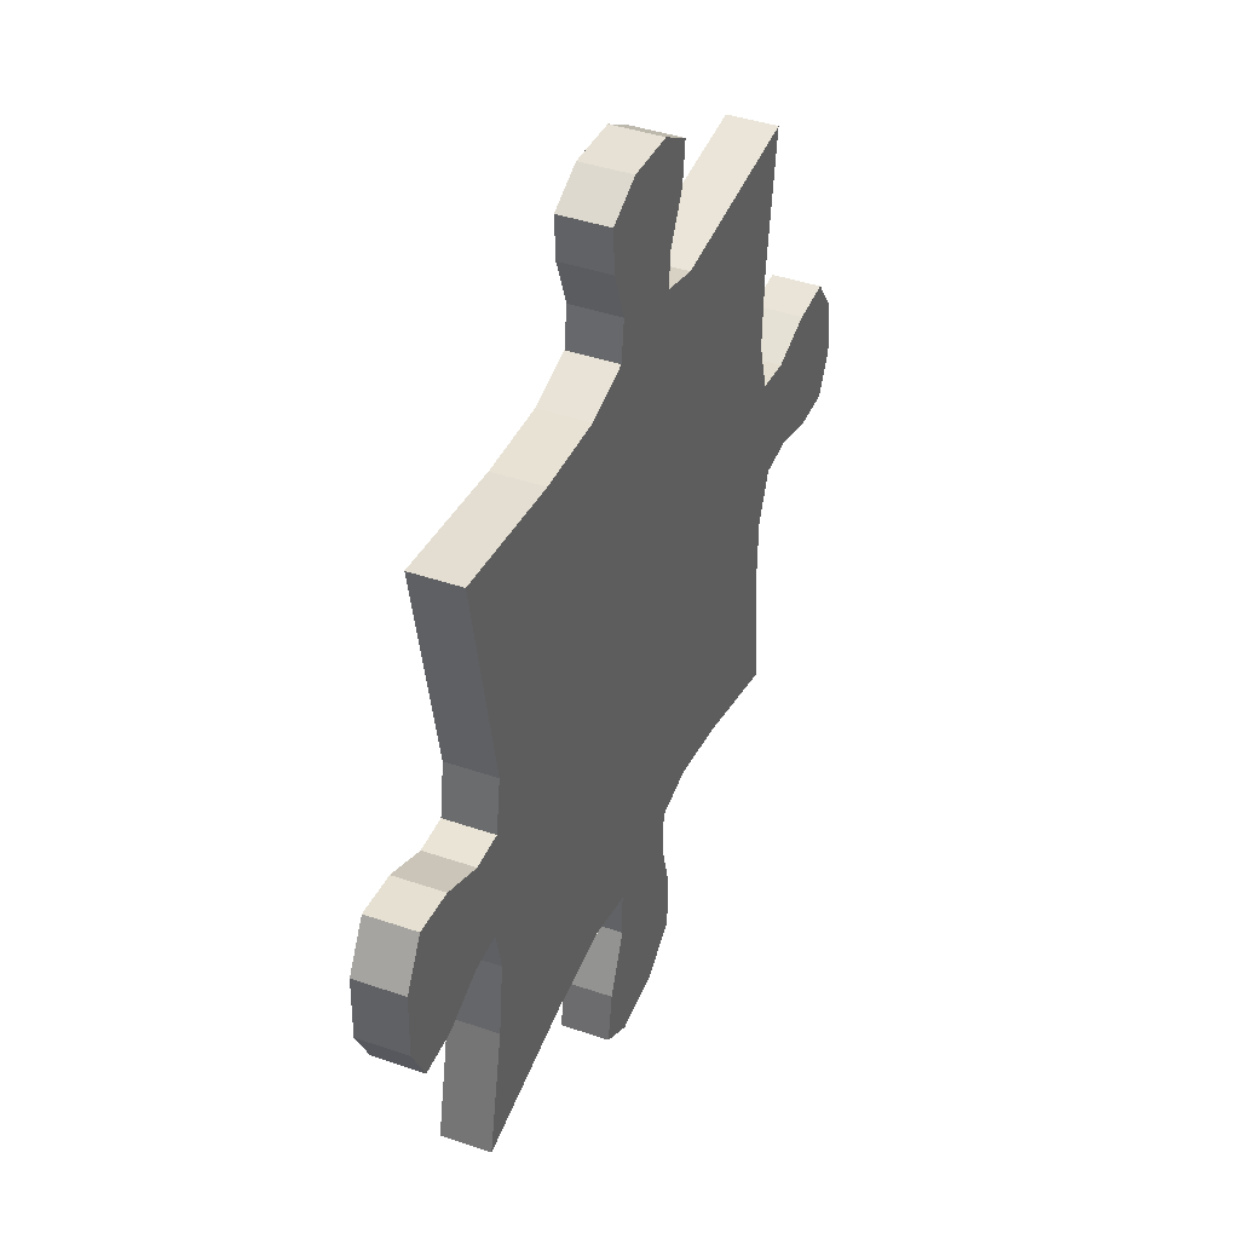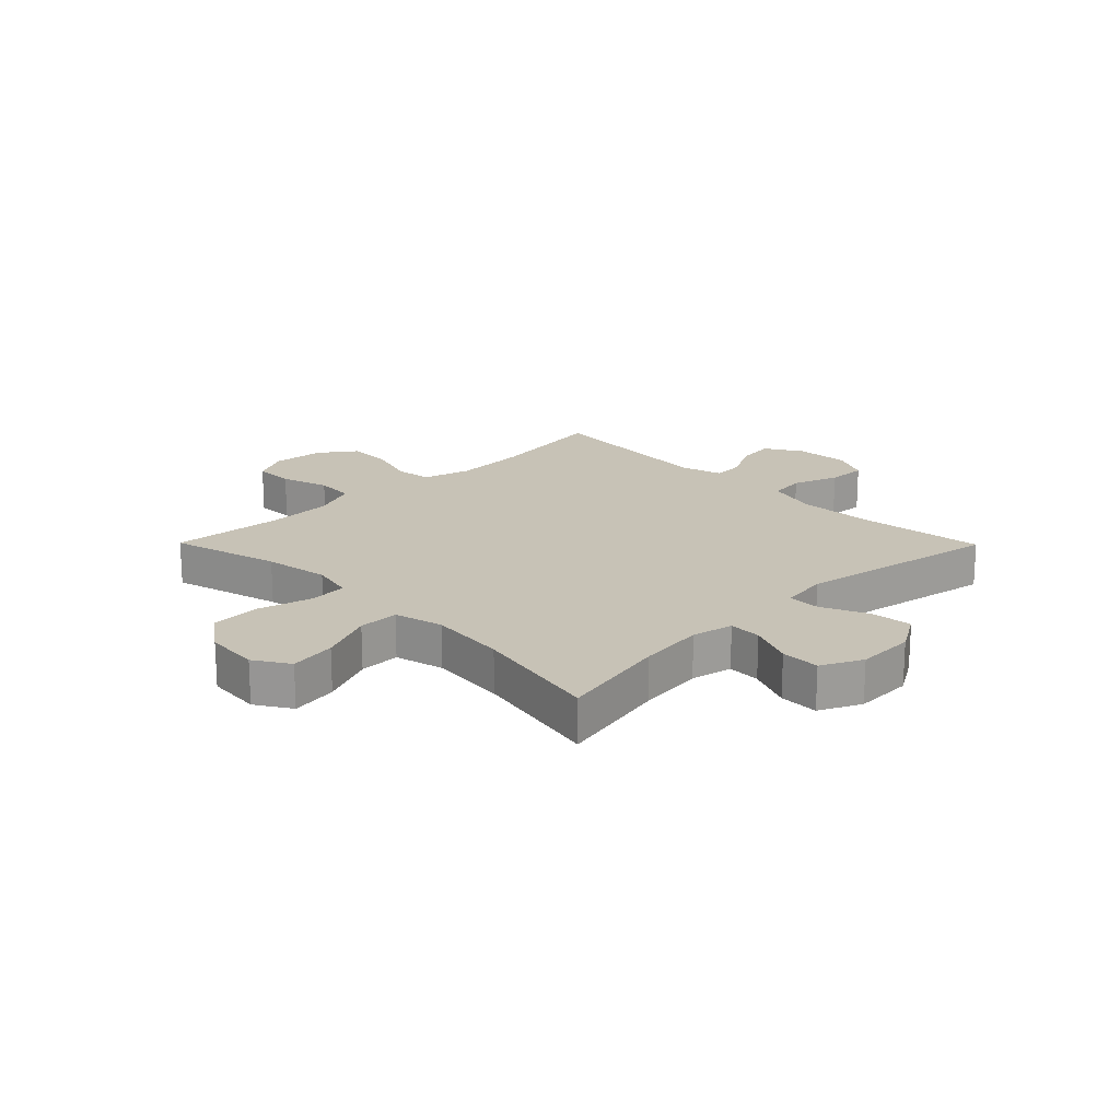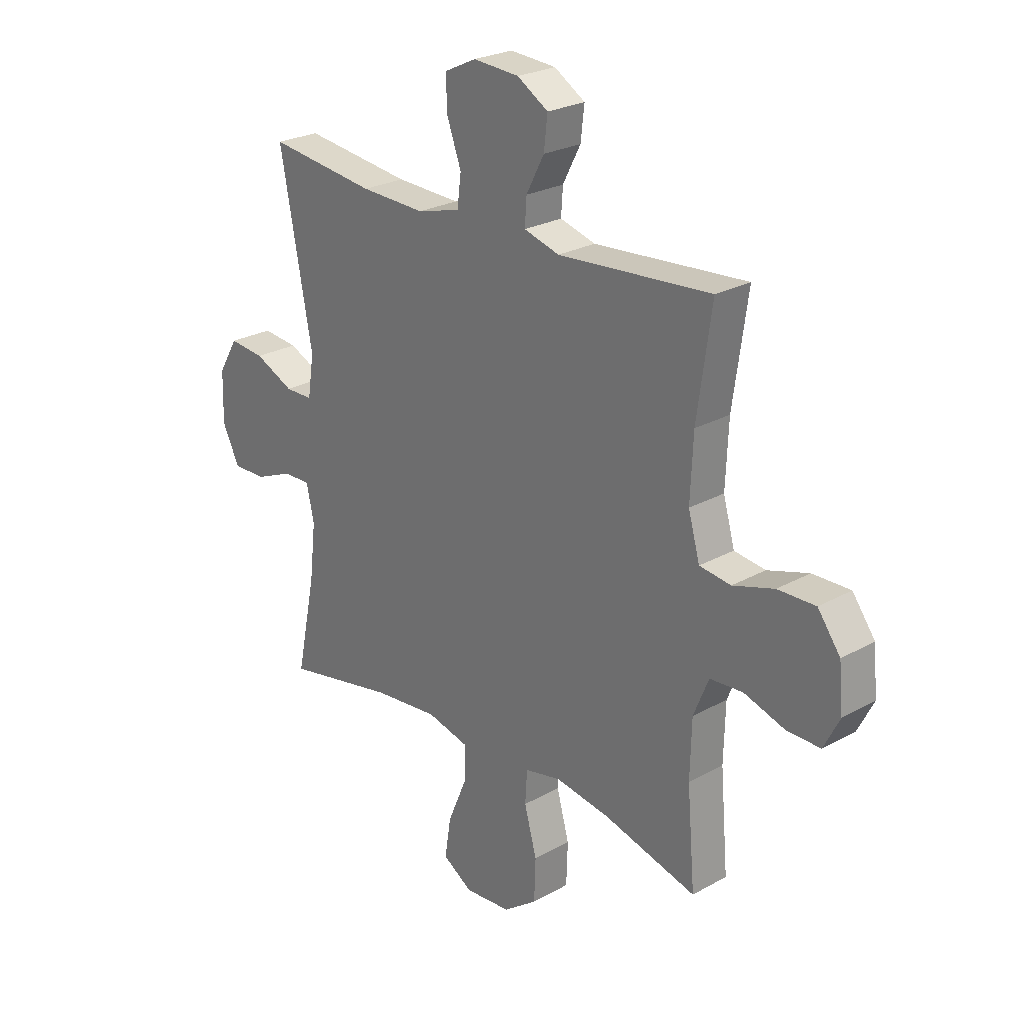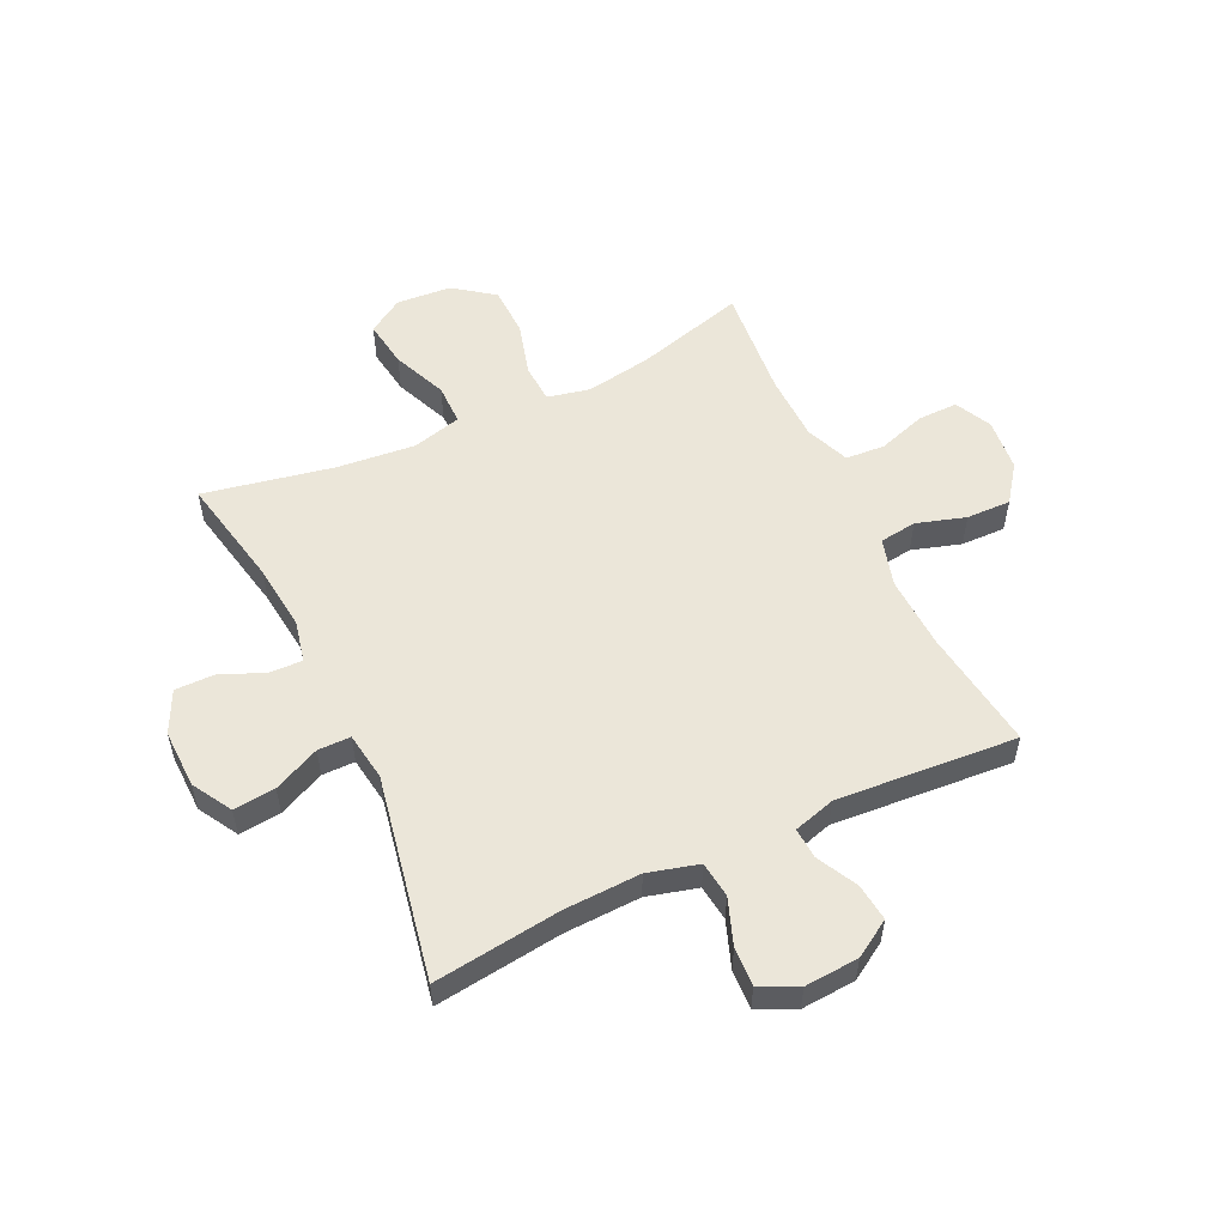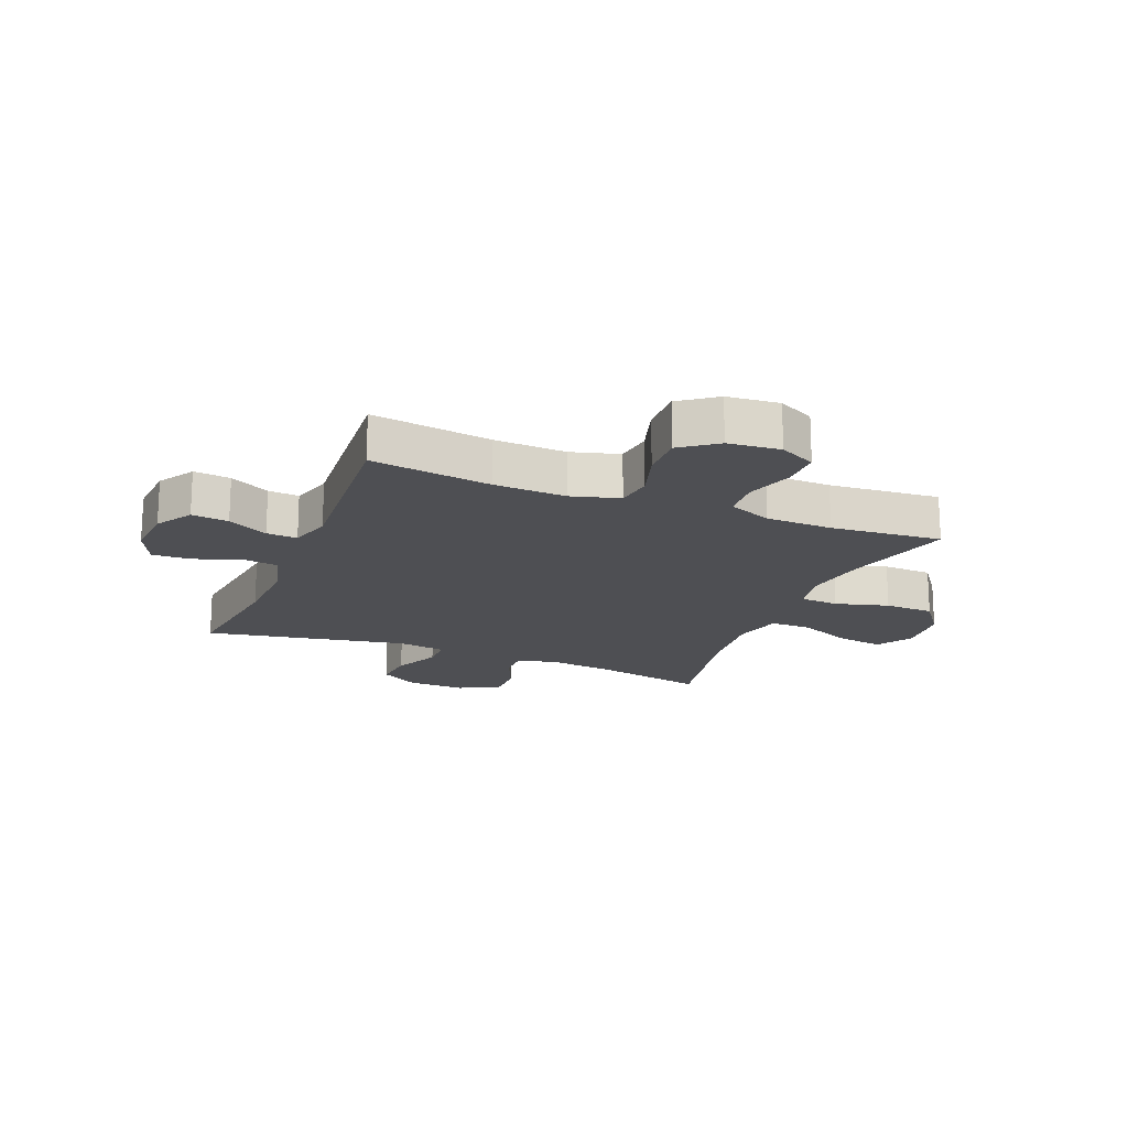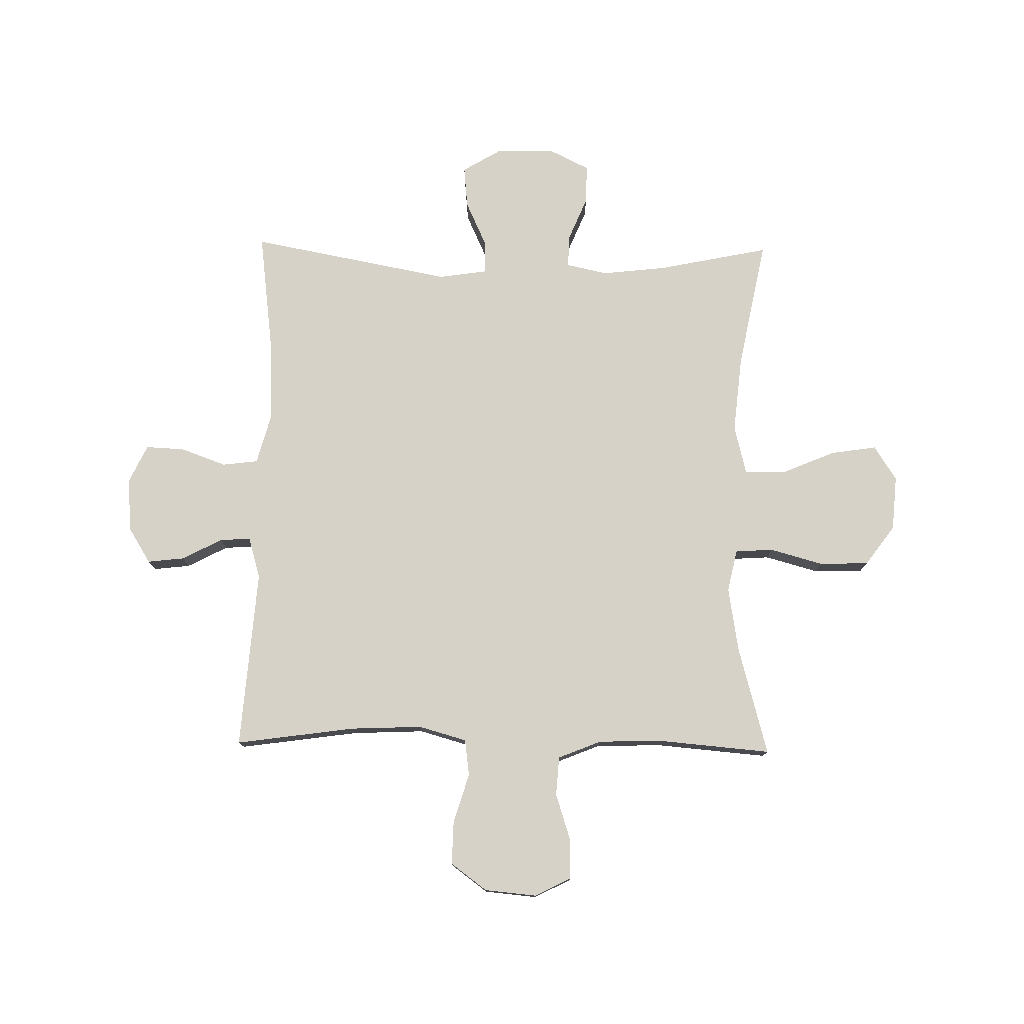
<metadata>
{"format":"obj","ext":"obj","renderer":"f3d","projection":"perspective","resolution":1024,"background":"white","views":[{"elev":42.2,"azim":-67.6,"up":"+Z"},{"elev":19.3,"azim":-134.6,"up":"+Y"},{"elev":25.0,"azim":47.8,"up":"+Z"},{"elev":55.1,"azim":-25.2,"up":"+Y"},{"elev":-18.1,"azim":68.1,"up":"+Y"},{"elev":77.5,"azim":91.0,"up":"+Y"}]}
</metadata>
<code>
o path2184_path2184.001
v 0.4677 0.0375 -0.3026
v 0.4707 0.0375 -0.184
v 0.5023 0.0375 -0.1064
v 0.5716 0.0375 -0.1016
v 0.6567 0.0375 -0.129
v 0.7277 0.0375 -0.1301
v 0.7603 0.0375 -0.0652
v 0.7516 0.0375 0.02787
v 0.7043 0.0375 0.09221
v 0.6251 0.0375 0.09046
v 0.5385 0.0375 0.06364
v 0.4728 0.0375 0.07238
v 0.4487 0.0375 0.1583
v 0.4544 0.0375 0.2872
v 0.4845 0.0375 0.5011
v 0.164 0.0375 0.4772
v 0.08971 0.0375 0.4988
v 0.09335 0.0375 0.5538
v 0.1308 0.0375 0.6256
v 0.1384 0.0375 0.6915
v 0.07373 0.0375 0.7317
v -0.02277 0.0375 0.7383
v -0.0897 0.0375 0.7065
v -0.08664 0.0375 0.6375
v -0.05699 0.0375 0.5557
v -0.06513 0.0375 0.4916
v -0.1553 0.0375 0.4675
v -0.2912 0.0375 0.4725
v -0.5172 0.0375 0.5011
v -0.4495 0.0375 0.1403
v -0.4624 0.0375 0.05447
v -0.5208 0.0375 0.05426
v -0.6028 0.0375 0.09215
v -0.6773 0.0375 0.09952
v -0.7186 0.0375 0.02998
v -0.7213 0.0375 -0.07387
v -0.6853 0.0375 -0.1472
v -0.6156 0.0375 -0.1464
v -0.5368 0.0375 -0.1136
v -0.4788 0.0375 -0.112
v -0.4628 0.0375 -0.1858
v -0.4763 0.0375 -0.303
v -0.5172 0.0375 -0.5008
v -0.2856 0.0375 -0.4553
v -0.1479 0.0375 -0.4419
v -0.06015 0.0375 -0.4641
v -0.06038 0.0375 -0.5367
v -0.1012 0.0375 -0.6329
v -0.1139 0.0375 -0.716
v -0.05148 0.0375 -0.7557
v 0.04611 0.0375 -0.7481
v 0.1171 0.0375 -0.6961
v 0.1201 0.0375 -0.6079
v 0.09399 0.0375 -0.5126
v 0.09823 0.0375 -0.4446
v 0.174 0.0375 -0.4281
v 0.2902 0.0375 -0.4473
v 0.4845 0.0375 -0.5008
v 0.4677 -0.0375 -0.3026
v 0.4707 -0.0375 -0.184
v 0.5023 -0.0375 -0.1064
v 0.5716 -0.0375 -0.1016
v 0.6567 -0.0375 -0.129
v 0.7277 -0.0375 -0.1301
v 0.7603 -0.0375 -0.0652
v 0.7516 -0.0375 0.02787
v 0.7043 -0.0375 0.09221
v 0.6251 -0.0375 0.09046
v 0.5385 -0.0375 0.06364
v 0.4728 -0.0375 0.07238
v 0.4487 -0.0375 0.1583
v 0.4544 -0.0375 0.2872
v 0.4845 -0.0375 0.5011
v 0.164 -0.0375 0.4772
v 0.08971 -0.0375 0.4988
v 0.09335 -0.0375 0.5538
v 0.1308 -0.0375 0.6256
v 0.1384 -0.0375 0.6915
v 0.07373 -0.0375 0.7317
v -0.02277 -0.0375 0.7383
v -0.0897 -0.0375 0.7065
v -0.08664 -0.0375 0.6375
v -0.05699 -0.0375 0.5557
v -0.06513 -0.0375 0.4916
v -0.1553 -0.0375 0.4675
v -0.2912 -0.0375 0.4725
v -0.5172 -0.0375 0.5011
v -0.4495 -0.0375 0.1403
v -0.4624 -0.0375 0.05447
v -0.5208 -0.0375 0.05426
v -0.6028 -0.0375 0.09215
v -0.6773 -0.0375 0.09952
v -0.7186 -0.0375 0.02998
v -0.7213 -0.0375 -0.07387
v -0.6853 -0.0375 -0.1472
v -0.6156 -0.0375 -0.1464
v -0.5368 -0.0375 -0.1136
v -0.4788 -0.0375 -0.112
v -0.4628 -0.0375 -0.1858
v -0.4763 -0.0375 -0.303
v -0.5172 -0.0375 -0.5008
v -0.2856 -0.0375 -0.4553
v -0.1479 -0.0375 -0.4419
v -0.06015 -0.0375 -0.4641
v -0.06038 -0.0375 -0.5367
v -0.1012 -0.0375 -0.6329
v -0.1139 -0.0375 -0.716
v -0.05148 -0.0375 -0.7557
v 0.04611 -0.0375 -0.7481
v 0.1171 -0.0375 -0.6961
v 0.1201 -0.0375 -0.6079
v 0.09399 -0.0375 -0.5126
v 0.09823 -0.0375 -0.4446
v 0.174 -0.0375 -0.4281
v 0.2902 -0.0375 -0.4473
v 0.4845 -0.0375 -0.5008
v 0.7277 0.0375 -0.1301
v 0.7277 0.0375 -0.1301
v 0.7603 0.0375 -0.0652
v 0.7516 0.0375 0.02787
v 0.7043 0.0375 0.09221
v 0.6567 0.0375 -0.129
v 0.6251 0.0375 0.09046
v 0.5716 0.0375 -0.1016
v 0.5385 0.0375 0.06364
v 0.5023 0.0375 -0.1064
v 0.5023 0.0375 -0.1064
v 0.4728 0.0375 0.07238
v 0.4728 0.0375 0.07238
v 0.4707 0.0375 -0.184
v 0.4845 0.0375 -0.5008
v 0.4845 0.0375 -0.5008
v 0.4677 0.0375 -0.3026
v 0.4487 0.0375 0.1583
v 0.4544 0.0375 0.2872
v 0.4845 0.0375 0.5011
v 0.4845 0.0375 0.5011
v 0.2902 0.0375 -0.4473
v 0.174 0.0375 -0.4281
v 0.164 0.0375 0.4772
v 0.09823 0.0375 -0.4446
v 0.09823 0.0375 -0.4446
v 0.08971 0.0375 0.4988
v 0.08971 0.0375 0.4988
v 0.1308 0.0375 0.6256
v 0.1384 0.0375 0.6915
v 0.1384 0.0375 0.6915
v 0.07373 0.0375 0.7317
v 0.09335 0.0375 0.5538
v 0.1171 0.0375 -0.6961
v 0.1201 0.0375 -0.6079
v 0.09399 0.0375 -0.5126
v 0.04611 0.0375 -0.7481
v -0.02277 0.0375 0.7383
v -0.05148 0.0375 -0.7557
v -0.0897 0.0375 0.7065
v -0.0897 0.0375 0.7065
v -0.1139 0.0375 -0.716
v -0.1139 0.0375 -0.716
v -0.06015 0.0375 -0.4641
v -0.06015 0.0375 -0.4641
v -0.06038 0.0375 -0.5367
v -0.05699 0.0375 0.5557
v -0.06513 0.0375 0.4916
v -0.06513 0.0375 0.4916
v -0.08664 0.0375 0.6375
v -0.1479 0.0375 -0.4419
v -0.1012 0.0375 -0.6329
v -0.1553 0.0375 0.4675
v -0.2856 0.0375 -0.4553
v -0.2912 0.0375 0.4725
v -0.5172 0.0375 -0.5008
v -0.5172 0.0375 -0.5008
v -0.4628 0.0375 -0.1858
v -0.4763 0.0375 -0.303
v -0.4495 0.0375 0.1403
v -0.4624 0.0375 0.05447
v -0.4624 0.0375 0.05447
v -0.4788 0.0375 -0.112
v -0.4788 0.0375 -0.112
v -0.5208 0.0375 0.05426
v -0.5368 0.0375 -0.1136
v -0.5172 0.0375 0.5011
v -0.5172 0.0375 0.5011
v -0.6028 0.0375 0.09215
v -0.6156 0.0375 -0.1464
v -0.6773 0.0375 0.09952
v -0.6773 0.0375 0.09952
v -0.6853 0.0375 -0.1472
v -0.6853 0.0375 -0.1472
v -0.7186 0.0375 0.02998
v -0.7213 0.0375 -0.07387
v 0.7277 -0.0375 -0.1301
v 0.7277 -0.0375 -0.1301
v 0.7603 -0.0375 -0.0652
v 0.7516 -0.0375 0.02787
v 0.7043 -0.0375 0.09221
v 0.6567 -0.0375 -0.129
v 0.6251 -0.0375 0.09046
v 0.5716 -0.0375 -0.1016
v 0.5385 -0.0375 0.06364
v 0.5023 -0.0375 -0.1064
v 0.5023 -0.0375 -0.1064
v 0.4728 -0.0375 0.07238
v 0.4728 -0.0375 0.07238
v 0.4707 -0.0375 -0.184
v 0.4845 -0.0375 -0.5008
v 0.4845 -0.0375 -0.5008
v 0.4677 -0.0375 -0.3026
v 0.4487 -0.0375 0.1583
v 0.4544 -0.0375 0.2872
v 0.4845 -0.0375 0.5011
v 0.4845 -0.0375 0.5011
v 0.2902 -0.0375 -0.4473
v 0.174 -0.0375 -0.4281
v 0.164 -0.0375 0.4772
v 0.09823 -0.0375 -0.4446
v 0.09823 -0.0375 -0.4446
v 0.08971 -0.0375 0.4988
v 0.08971 -0.0375 0.4988
v 0.1308 -0.0375 0.6256
v 0.1384 -0.0375 0.6915
v 0.1384 -0.0375 0.6915
v 0.07373 -0.0375 0.7317
v 0.09335 -0.0375 0.5538
v 0.1171 -0.0375 -0.6961
v 0.1201 -0.0375 -0.6079
v 0.09399 -0.0375 -0.5126
v 0.04611 -0.0375 -0.7481
v -0.02277 -0.0375 0.7383
v -0.05148 -0.0375 -0.7557
v -0.0897 -0.0375 0.7065
v -0.0897 -0.0375 0.7065
v -0.1139 -0.0375 -0.716
v -0.1139 -0.0375 -0.716
v -0.06015 -0.0375 -0.4641
v -0.06015 -0.0375 -0.4641
v -0.06038 -0.0375 -0.5367
v -0.05699 -0.0375 0.5557
v -0.06513 -0.0375 0.4916
v -0.06513 -0.0375 0.4916
v -0.08664 -0.0375 0.6375
v -0.1479 -0.0375 -0.4419
v -0.1012 -0.0375 -0.6329
v -0.1553 -0.0375 0.4675
v -0.2856 -0.0375 -0.4553
v -0.2912 -0.0375 0.4725
v -0.5172 -0.0375 -0.5008
v -0.5172 -0.0375 -0.5008
v -0.4628 -0.0375 -0.1858
v -0.4763 -0.0375 -0.303
v -0.4495 -0.0375 0.1403
v -0.4624 -0.0375 0.05447
v -0.4624 -0.0375 0.05447
v -0.4788 -0.0375 -0.112
v -0.4788 -0.0375 -0.112
v -0.5208 -0.0375 0.05426
v -0.5368 -0.0375 -0.1136
v -0.5172 -0.0375 0.5011
v -0.5172 -0.0375 0.5011
v -0.6028 -0.0375 0.09215
v -0.6156 -0.0375 -0.1464
v -0.6773 -0.0375 0.09952
v -0.6773 -0.0375 0.09952
v -0.6853 -0.0375 -0.1472
v -0.6853 -0.0375 -0.1472
v -0.7186 -0.0375 0.02998
v -0.7213 -0.0375 -0.07387
f 202 204 206
f 243 250 246
f 252 245 247
f 195 196 198
f 222 224 221
f 268 261 267
f 214 206 215
f 252 210 245
f 253 257 255
f 197 199 196
f 209 206 214
f 246 250 251
f 243 253 255
f 242 225 224
f 193 195 198
f 238 244 227
f 202 201 204
f 240 245 210
f 228 238 227
f 258 268 262
f 255 257 258
f 210 252 253
f 221 224 225
f 217 210 253
f 246 251 248
f 219 240 216
f 225 239 219
f 219 239 240
f 262 268 265
f 215 204 217
f 252 247 259
f 236 238 228
f 243 255 250
f 198 199 200
f 242 224 230
f 268 258 261
f 216 211 212
f 239 225 242
f 217 253 243
f 211 216 210
f 201 200 199
f 267 261 263
f 200 201 202
f 217 236 228
f 217 243 236
f 261 258 257
f 216 240 210
f 229 227 244
f 209 214 207
f 229 244 231
f 227 229 226
f 231 244 234
f 204 210 217
f 206 204 215
f 198 196 199
f 242 230 232
f 118 7 65 194
f 7 8 66 65
f 8 9 67 66
f 5 6 64 63
f 9 10 68 67
f 4 5 63 62
f 10 11 69 68
f 127 4 62 203
f 11 129 205 69
f 2 3 61 60
f 132 1 59 208
f 12 13 71 70
f 1 2 60 59
f 14 137 213 72
f 13 14 72 71
f 57 58 116 115
f 56 57 115 114
f 15 16 74 73
f 142 56 114 218
f 16 144 220 74
f 19 147 223 77
f 20 21 79 78
f 18 19 77 76
f 52 53 111 110
f 53 54 112 111
f 51 52 110 109
f 54 55 113 112
f 17 18 76 75
f 21 22 80 79
f 50 51 109 108
f 22 157 233 80
f 159 50 108 235
f 161 47 105 237
f 25 165 241 83
f 24 25 83 82
f 23 24 82 81
f 45 46 104 103
f 48 49 107 106
f 47 48 106 105
f 26 27 85 84
f 44 45 103 102
f 27 28 86 85
f 173 44 102 249
f 41 42 100 99
f 30 178 254 88
f 180 41 99 256
f 31 32 90 89
f 39 40 98 97
f 184 30 88 260
f 28 29 87 86
f 42 43 101 100
f 32 33 91 90
f 38 39 97 96
f 33 188 264 91
f 190 38 96 266
f 34 35 93 92
f 36 37 95 94
f 35 36 94 93
f 126 130 128
f 167 170 174
f 176 171 169
f 119 122 120
f 146 145 148
f 192 191 185
f 138 139 130
f 176 169 134
f 177 179 181
f 121 120 123
f 133 138 130
f 170 175 174
f 167 179 177
f 166 148 149
f 117 122 119
f 162 151 168
f 126 128 125
f 164 134 169
f 152 151 162
f 182 186 192
f 179 182 181
f 134 177 176
f 145 149 148
f 141 177 134
f 170 172 175
f 143 140 164
f 149 143 163
f 143 164 163
f 186 189 192
f 139 141 128
f 176 183 171
f 160 152 162
f 167 174 179
f 122 124 123
f 166 154 148
f 192 185 182
f 140 136 135
f 163 166 149
f 141 167 177
f 135 134 140
f 125 123 124
f 191 187 185
f 124 126 125
f 141 152 160
f 141 160 167
f 185 181 182
f 140 134 164
f 153 168 151
f 133 131 138
f 153 155 168
f 151 150 153
f 155 158 168
f 128 141 134
f 130 139 128
f 122 123 120
f 166 156 154

</code>
